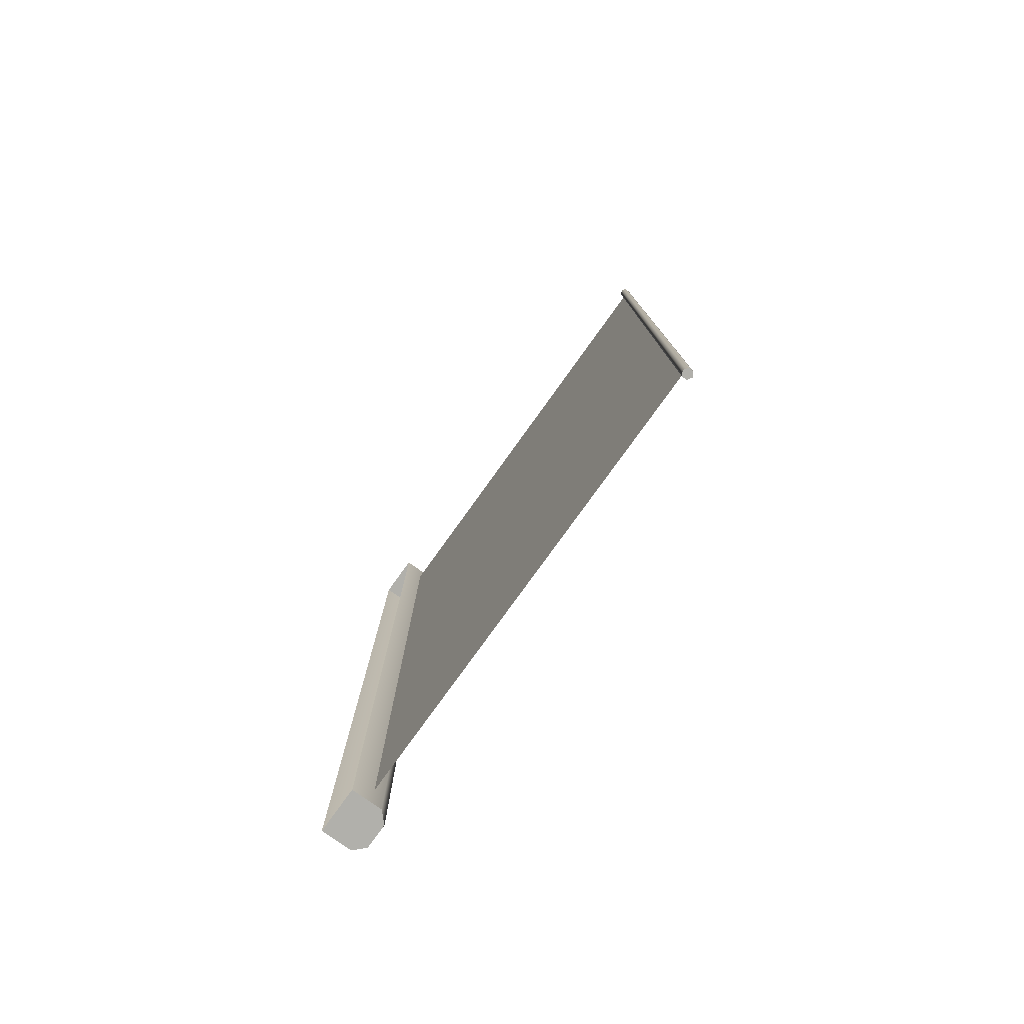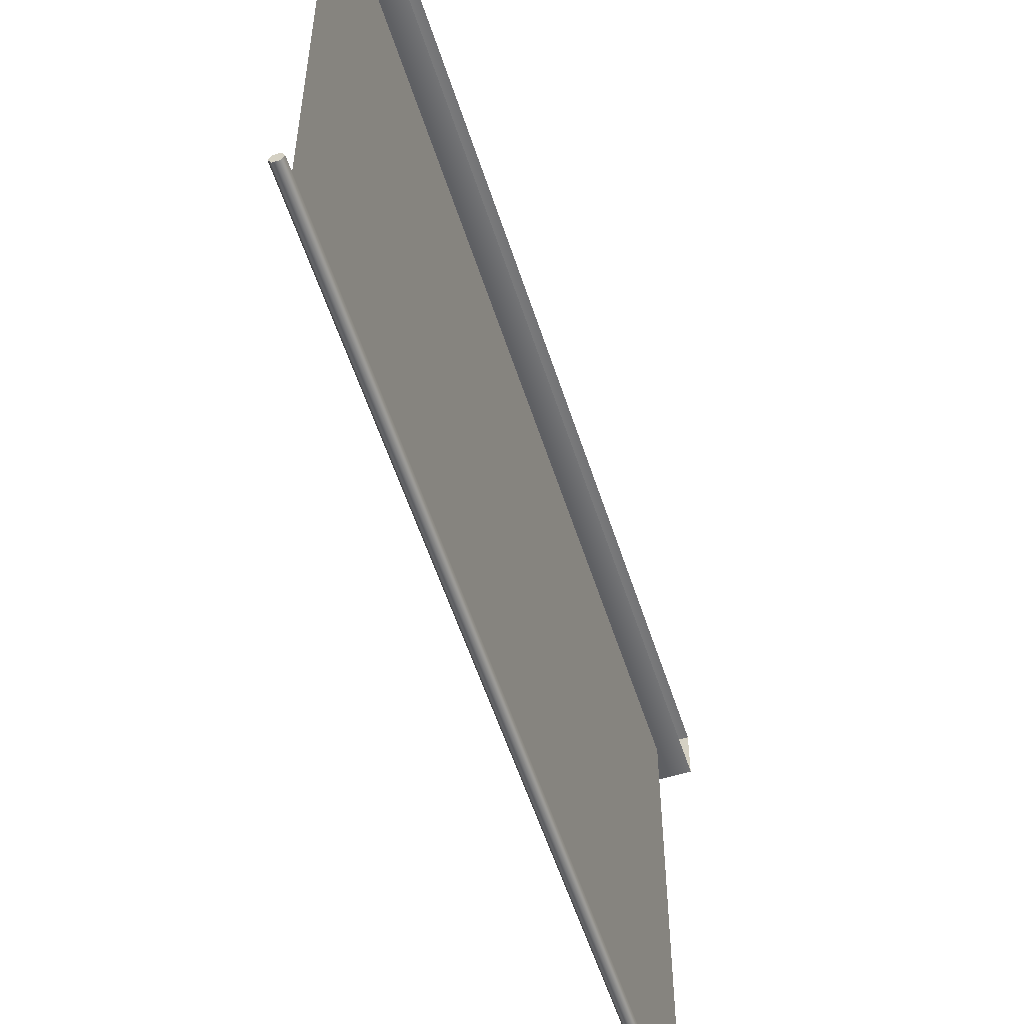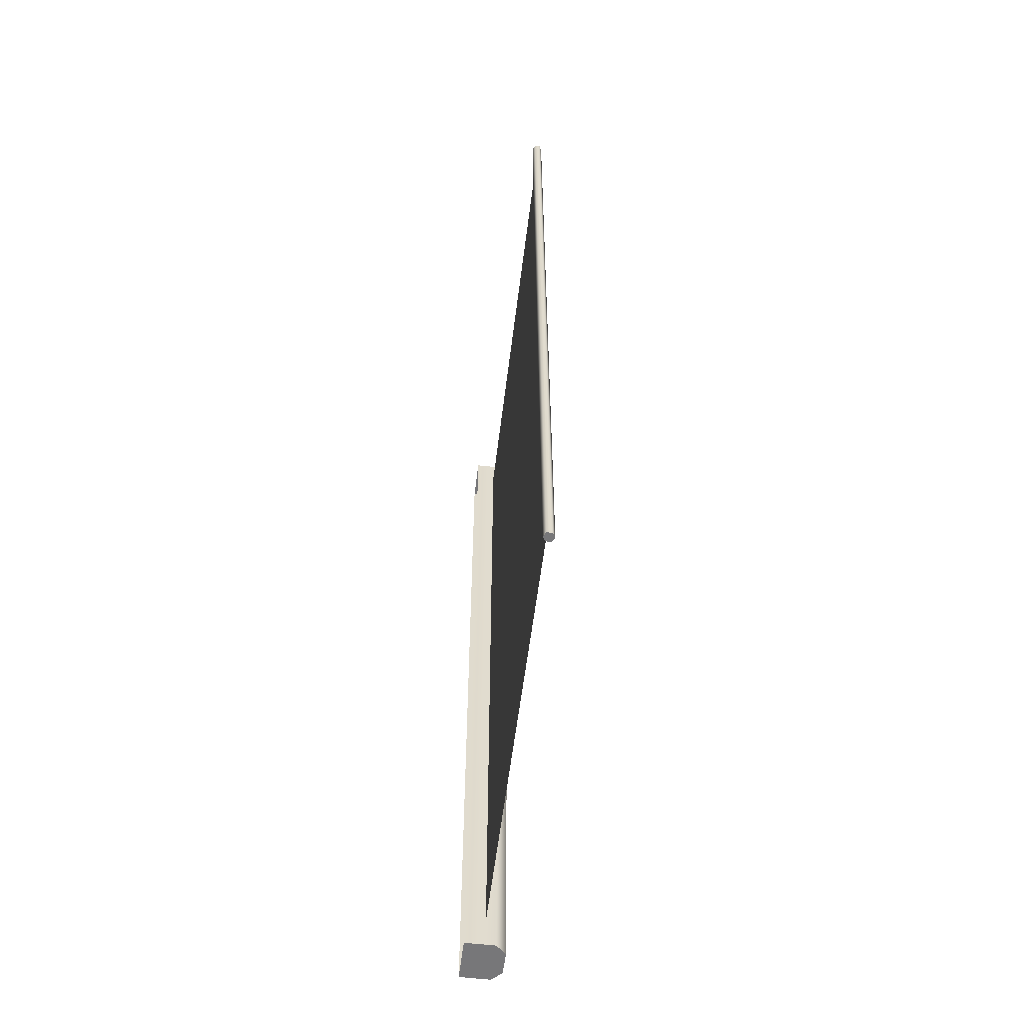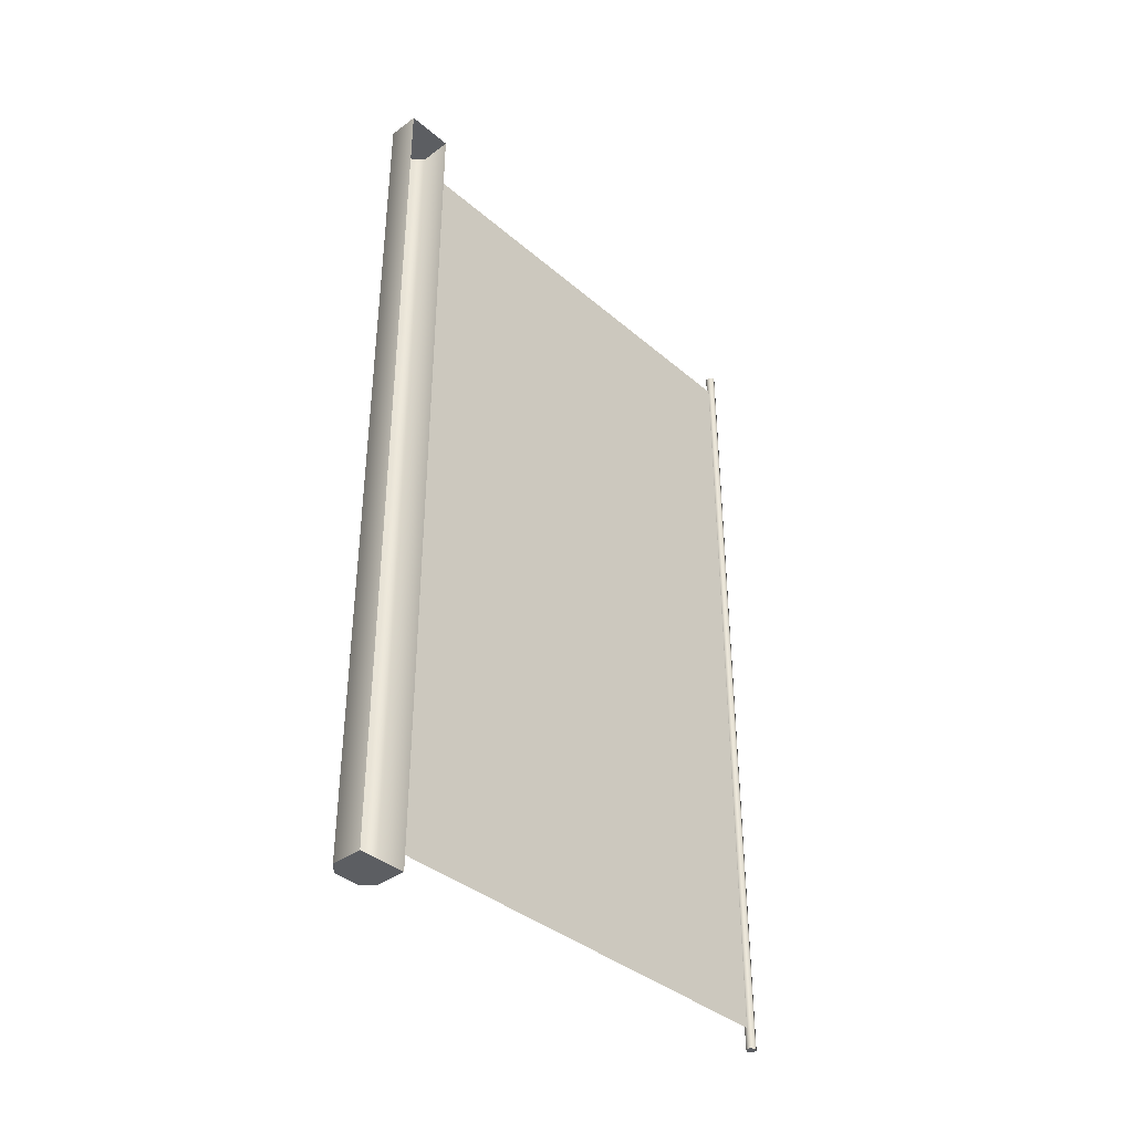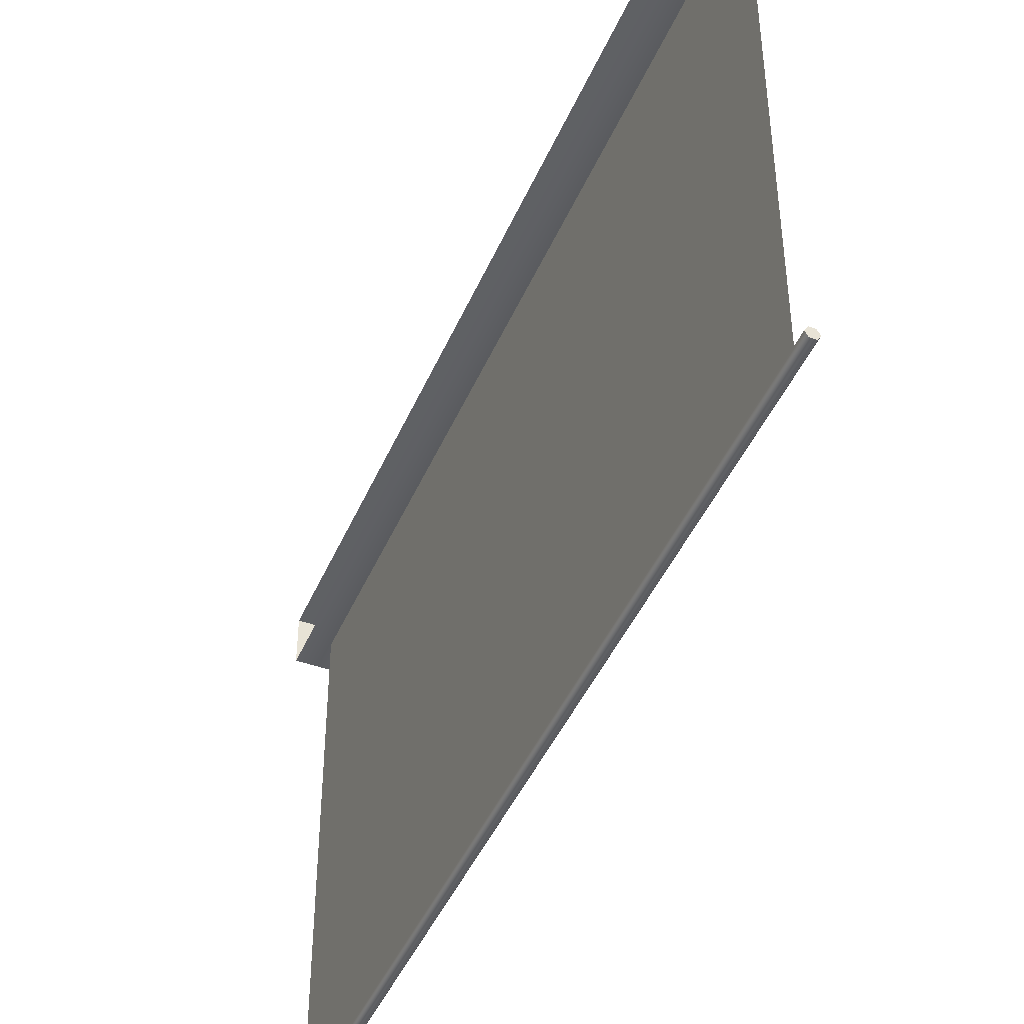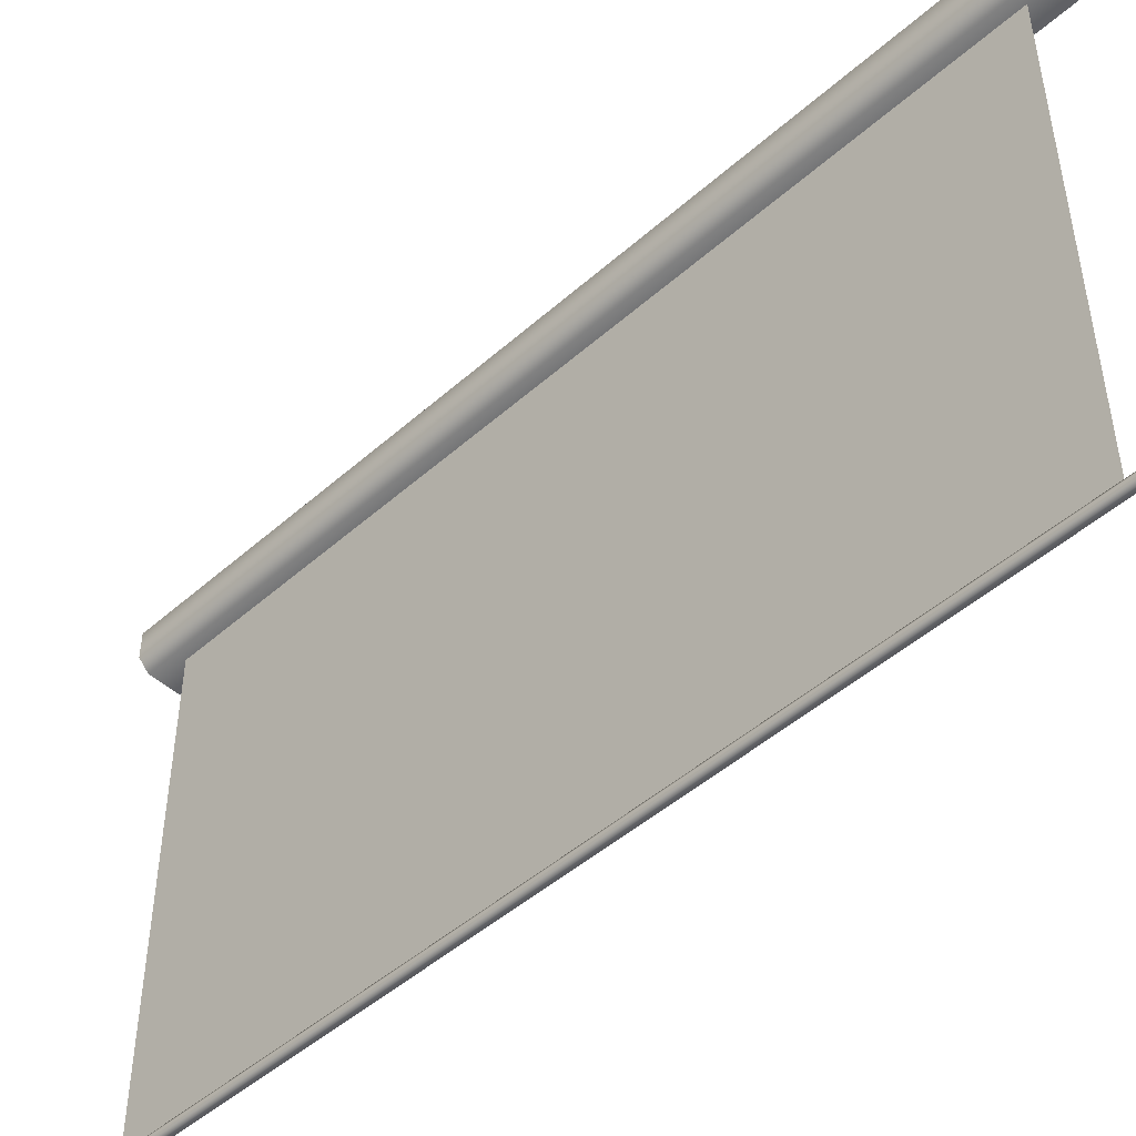
<metadata>
{"format":"obj","ext":"obj","renderer":"f3d","projection":"perspective","resolution":1024,"background":"white","views":[{"elev":-78.5,"azim":-35.7,"up":"+Z"},{"elev":-55.9,"azim":-162.3,"up":"+Y"},{"elev":-57.2,"azim":-6.9,"up":"+Z"},{"elev":-38.1,"azim":-137.1,"up":"+Z"},{"elev":-44.6,"azim":-22.5,"up":"+Y"},{"elev":-47.5,"azim":134.9,"up":"+Y"}]}
</metadata>
<code>
o model.obj
v 1 10 -19.5
v 1 10 19.5
v 1 -12 19.5
v 1 -12 -19.5
v 2 10.5 -21
v 2 11.75 -21
v 2 11.75 21
v 2 10.5 21
v 0 12.25 -21
v 1.5 12.25 -21
v 1.5 10 -21
v 0 10 -21
v 1.5 10 21
v 0 10 21
v 1.5 12.25 21
v 0 12.25 21
v 0.75 -12.22 -20.5
v 0.75 -12.22 20.5
v 0.875 -12 20.5
v 0.875 -12 -20.5
v 1.125 -12 20.5
v 1.125 -12 -20.5
v 1.25 -12.22 20.5
v 1.25 -12.22 -20.5
v 1.125 -12.43 20.5
v 1.125 -12.43 -20.5
v 0.875 -12.43 20.5
v 0.875 -12.43 -20.5
v 2 10.5 21
v 2 11.75 21
v 1.5 12.25 21
v 1.5 10 21
v 0 10 21
v 0 12.25 21
v 2 11.75 -21
v 2 10.5 -21
v 1.5 10 -21
v 1.5 12.25 -21
v 0 12.25 -21
v 0 10 -21
v 0.875 -12 20.5
v 0.75 -12.22 20.5
v 1 -12.22 20.5
v 0.75 -12.22 -20.5
v 0.875 -12 -20.5
v 1 -12.22 -20.5
v 1.125 -12 20.5
v 1.125 -12 -20.5
v 1.25 -12.22 20.5
v 1.25 -12.22 -20.5
v 1.125 -12.43 20.5
v 1.125 -12.43 -20.5
v 0.875 -12.43 20.5
v 0.875 -12.43 -20.5
g base
f 1 2 3 4
f 5 6 7 8
f 12 11 13 14
f 10 15 7 6
f 16 15 10 9
f 5 8 13 11
f 17 18 19 20
f 20 19 21 22
f 22 21 23 24
f 24 23 25 26
f 26 25 27 28
f 28 27 18 17
f 29 30 31 32
f 33 32 31 34
f 35 36 37 38
f 39 38 37 40
f 41 42 43
f 44 45 46
f 47 41 43
f 45 48 46
f 49 47 43
f 48 50 46
f 51 49 43
f 50 52 46
f 53 51 43
f 52 54 46
f 42 53 43
f 54 44 46

</code>
